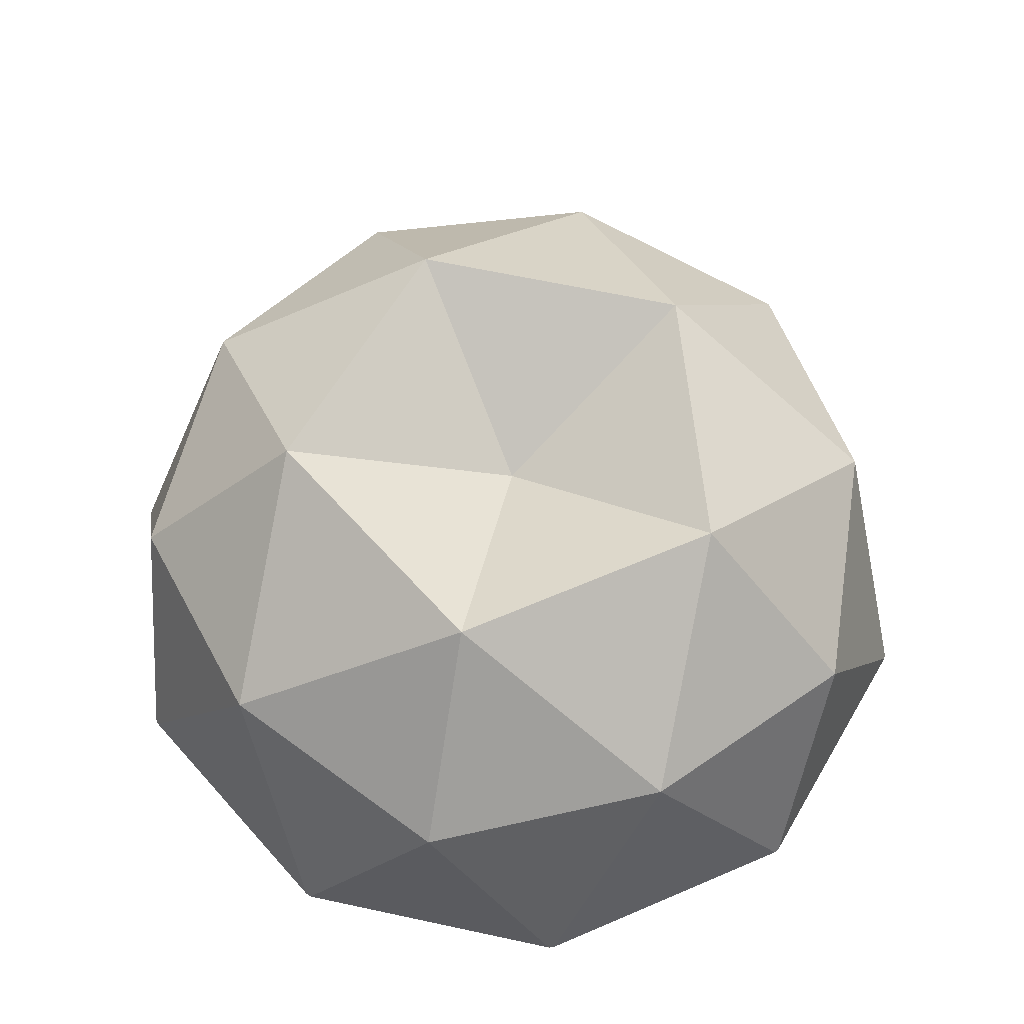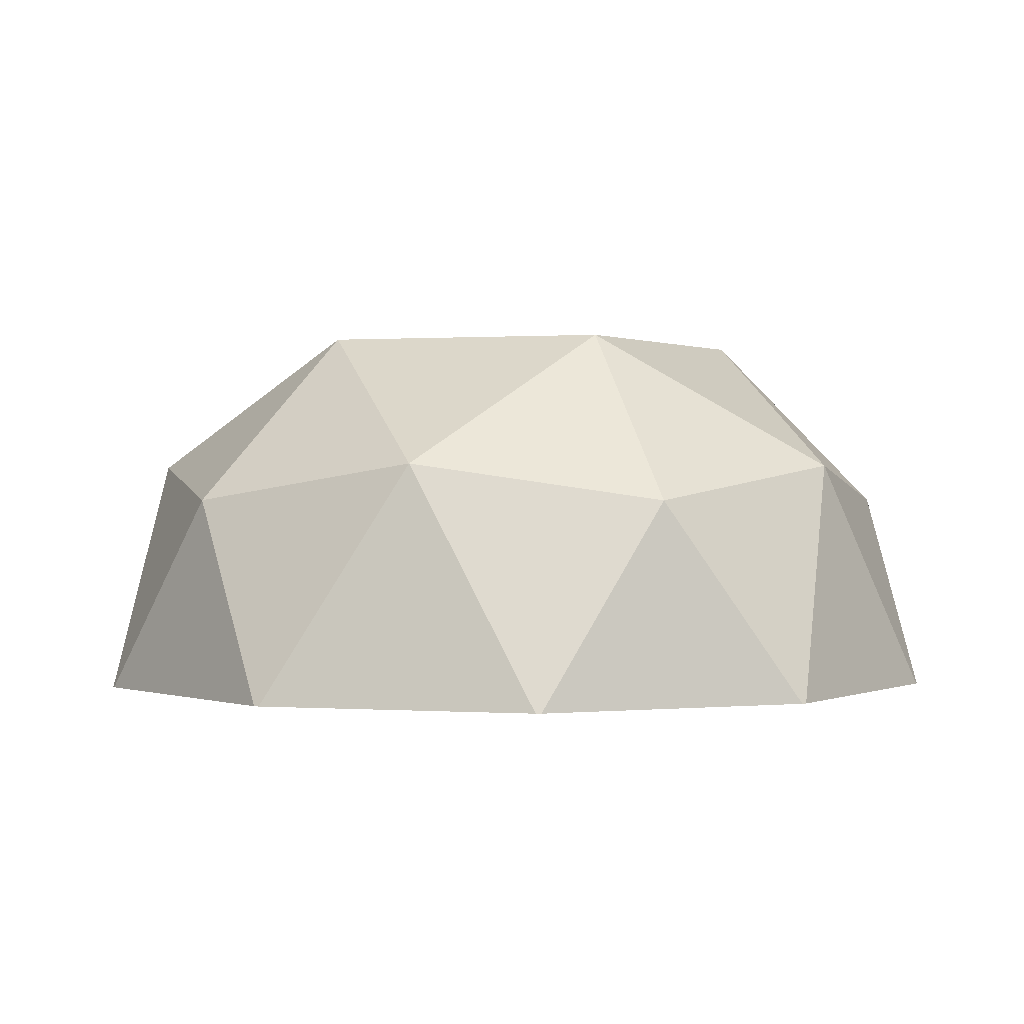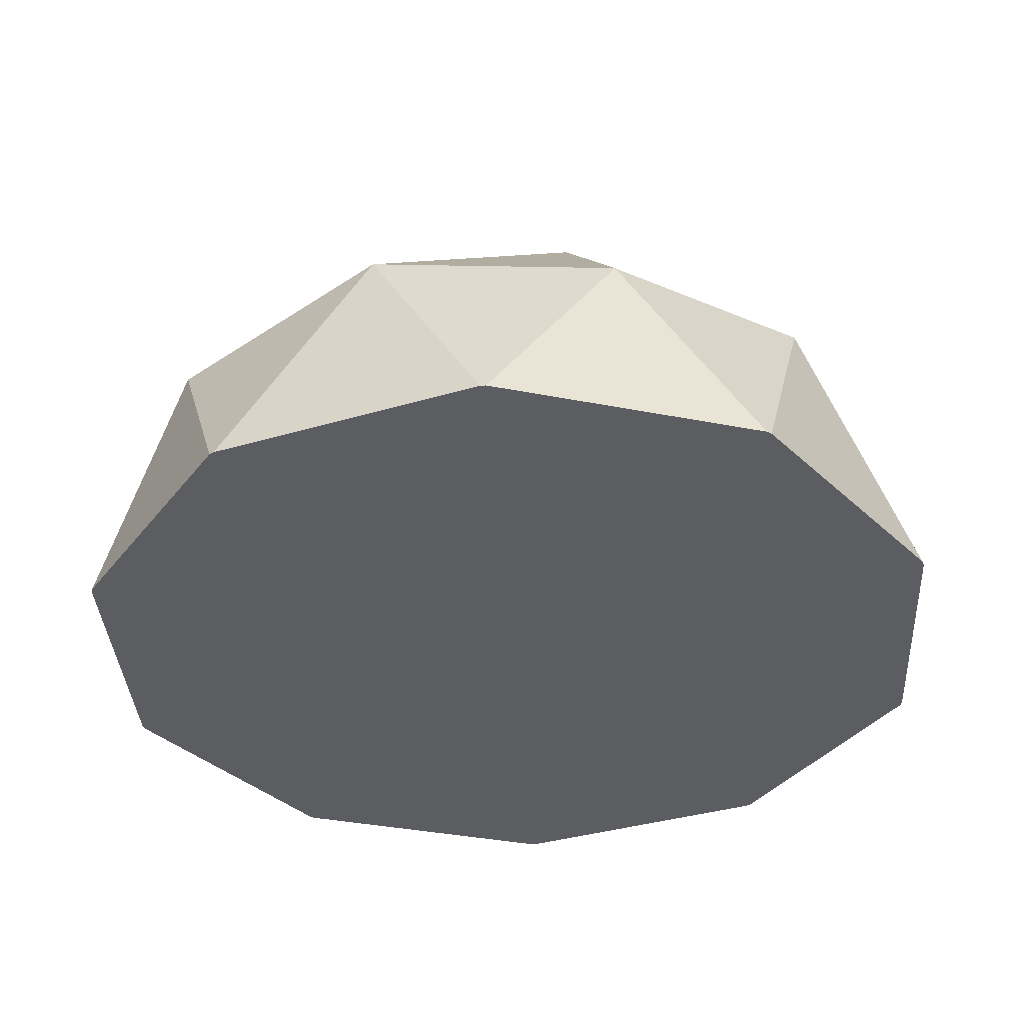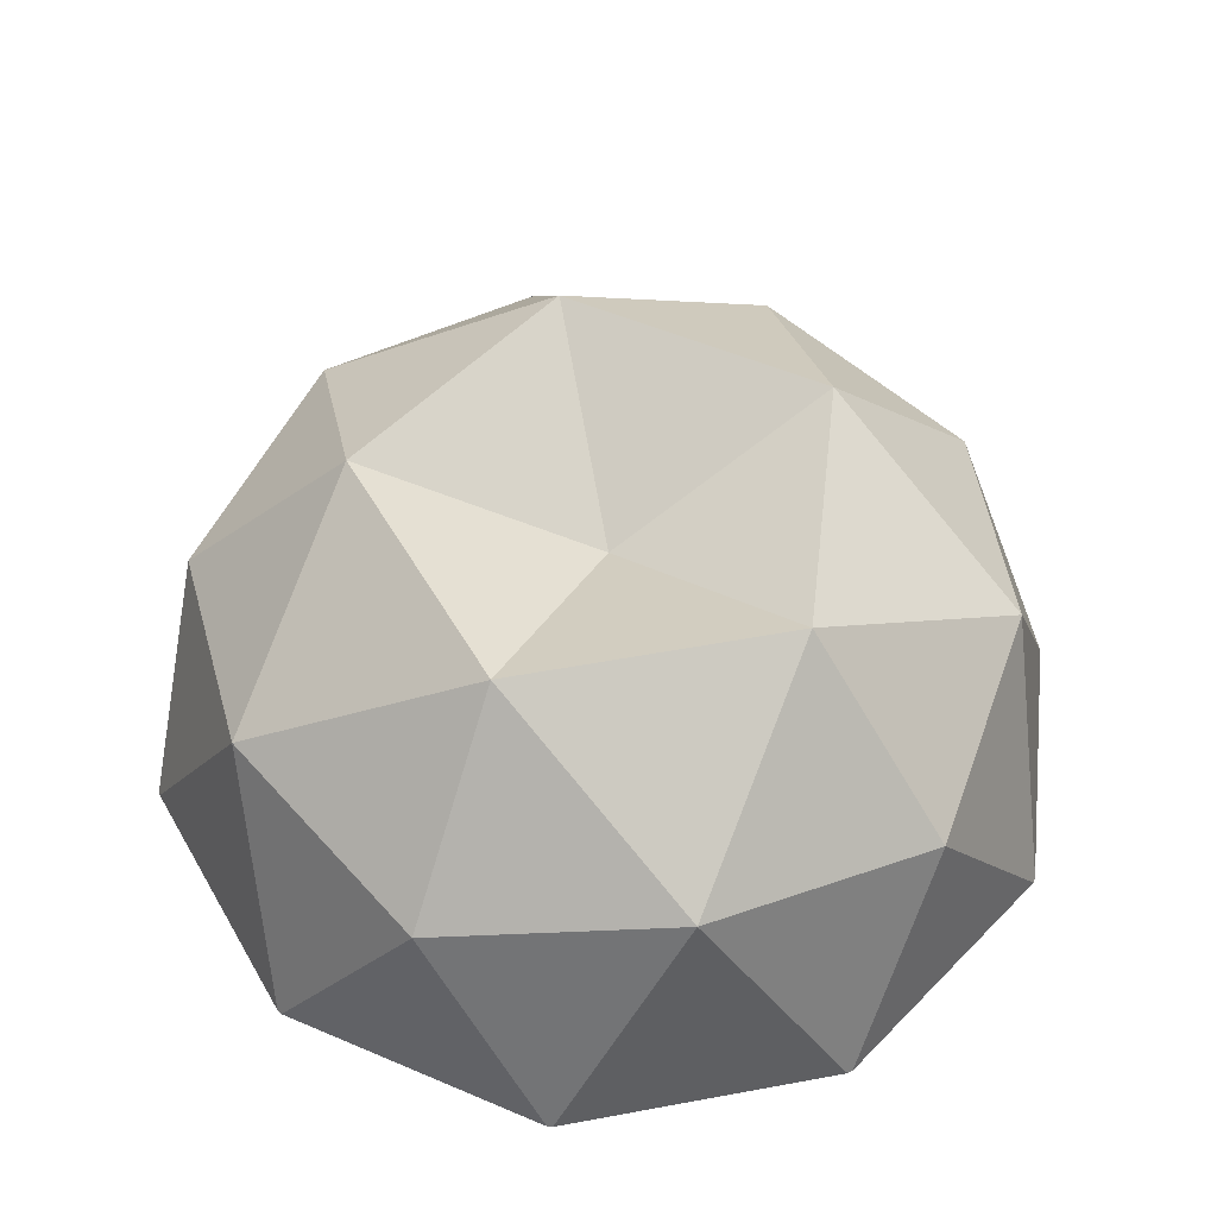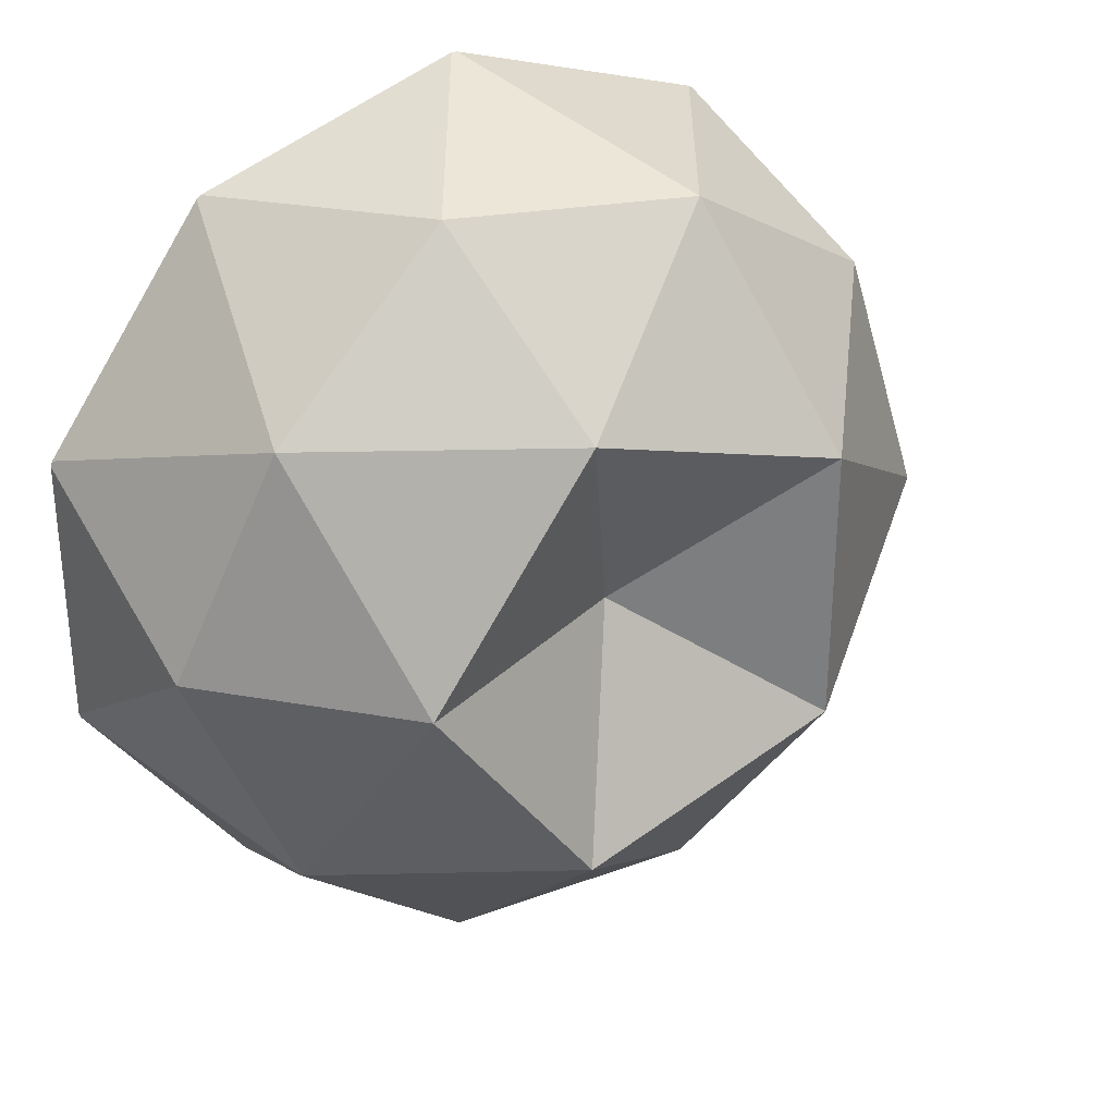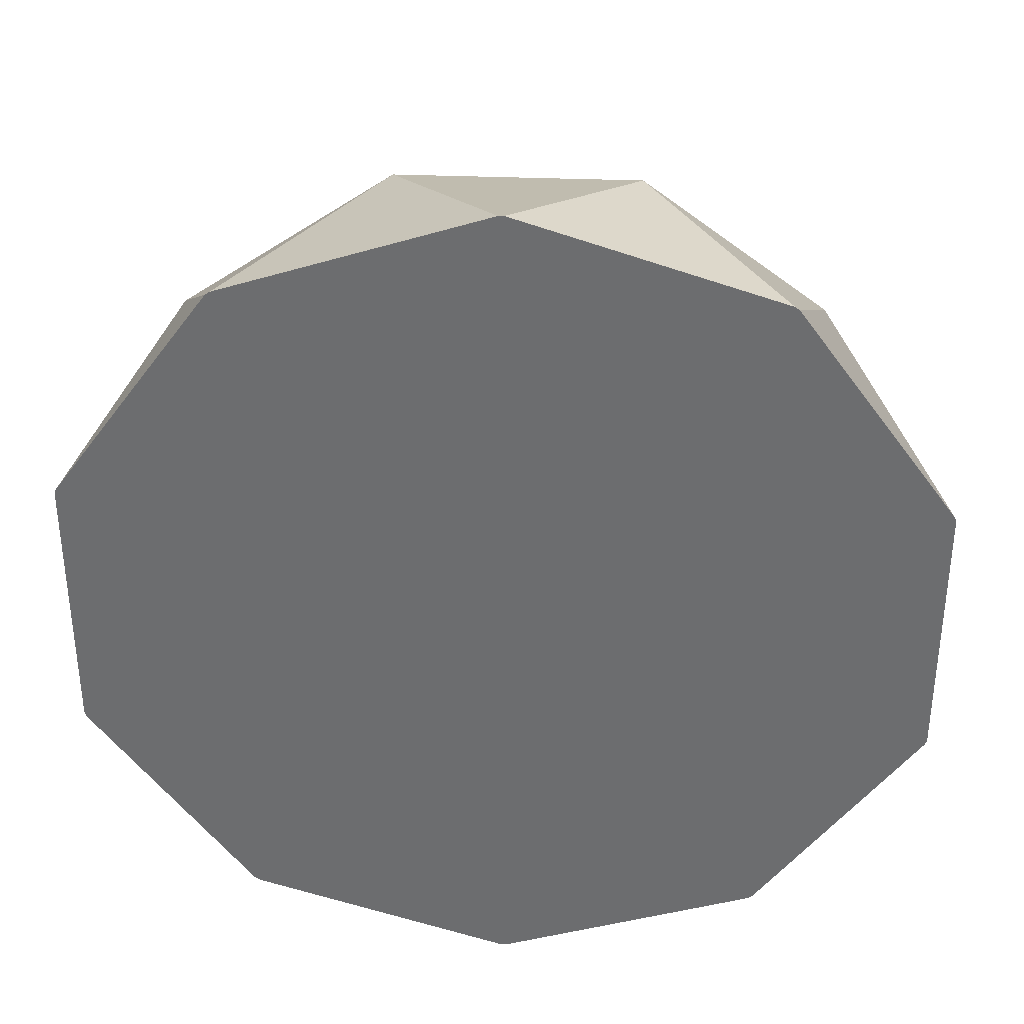
<metadata>
{"format":"obj","ext":"obj","renderer":"f3d","projection":"perspective","resolution":1024,"background":"white","views":[{"elev":62.5,"azim":102.4,"up":"+Y"},{"elev":0.4,"azim":-75.1,"up":"+Y"},{"elev":-36.0,"azim":3.4,"up":"+Y"},{"elev":52.6,"azim":-101.3,"up":"+Y"},{"elev":31.0,"azim":148.7,"up":"+Z"},{"elev":35.7,"azim":3.0,"up":"+Z"}]}
</metadata>
<code>
o Maçã.003_Cone.003
v -0.2447 0.05956 -0.06445
v -0.2438 0.05956 -0.06746
v -0.1503 0.05956 -0.1961
v -0.1477 0.05956 -0.1979
v 0.004091 0.05956 -0.2472
v 0.007224 0.05956 -0.2473
v 0.1585 0.05956 -0.1982
v 0.161 0.05956 -0.1963
v 0.2548 0.05956 -0.06712
v 0.2558 0.05956 -0.06416
v 0.2558 0.05956 0.09488
v 0.2548 0.05956 0.09783
v 0.161 0.05956 0.227
v 0.1585 0.05956 0.2289
v 0.007224 0.05956 0.278
v 0.004091 0.05956 0.2779
v -0.1477 0.05956 0.2286
v -0.1503 0.05956 0.2268
v -0.2438 0.05956 0.09817
v -0.2447 0.05956 0.09517
v 0.07835 0.1746 0.2396
v 0.1869 0.1953 0.1472
v 0.04831 0.2737 0.1472
v -0.0638 0.1953 0.2286
v 0.1441 0.2737 0.01536
v -0.1066 0.2737 0.09681
v 0.005492 0.2163 0.01536
v 0.2413 0.1746 0.01536
v -0.1853 0.1746 0.1539
v 0.04831 0.2737 -0.1164
v 0.1869 0.1953 -0.1164
v -0.1066 0.2737 -0.0661
v -0.2187 0.1953 0.01536
v 0.07835 0.1746 -0.2089
v -0.0638 0.1953 -0.1979
v -0.1853 0.1746 -0.1232
f 1 2 3 4 5 6 7 8 9 10 11 12 13 14 15 16 17 18 19 20
f 21 22 23
f 24 21 23
f 13 22 21 14
f 23 22 25
f 26 24 23
f 15 21 24 16
f 12 22 13
f 14 21 15
f 23 25 27
f 22 28 25
f 26 23 27
f 29 24 26
f 16 24 17
f 11 28 22 12
f 25 30 27
f 28 31 25
f 32 26 27
f 33 29 26
f 17 24 29 18
f 10 28 11
f 25 31 30
f 30 32 27
f 9 31 28 10
f 32 33 26
f 19 29 33 20
f 18 29 19
f 31 34 30
f 30 35 32
f 8 31 9
f 36 33 32
f 20 33 1
f 7 34 31 8
f 34 35 30
f 35 36 32
f 1 33 36 2
f 6 34 7
f 5 35 34 6
f 3 36 35 4
f 2 36 3
f 4 35 5

</code>
